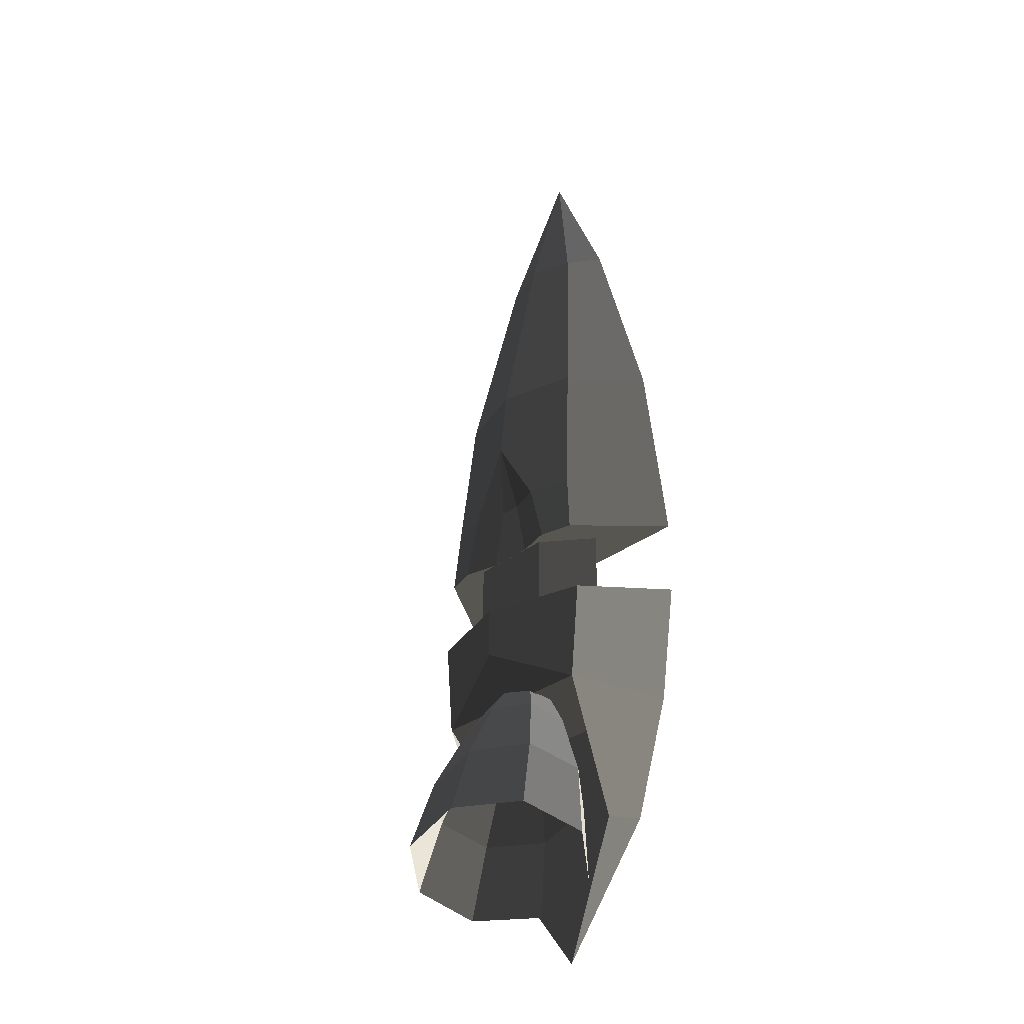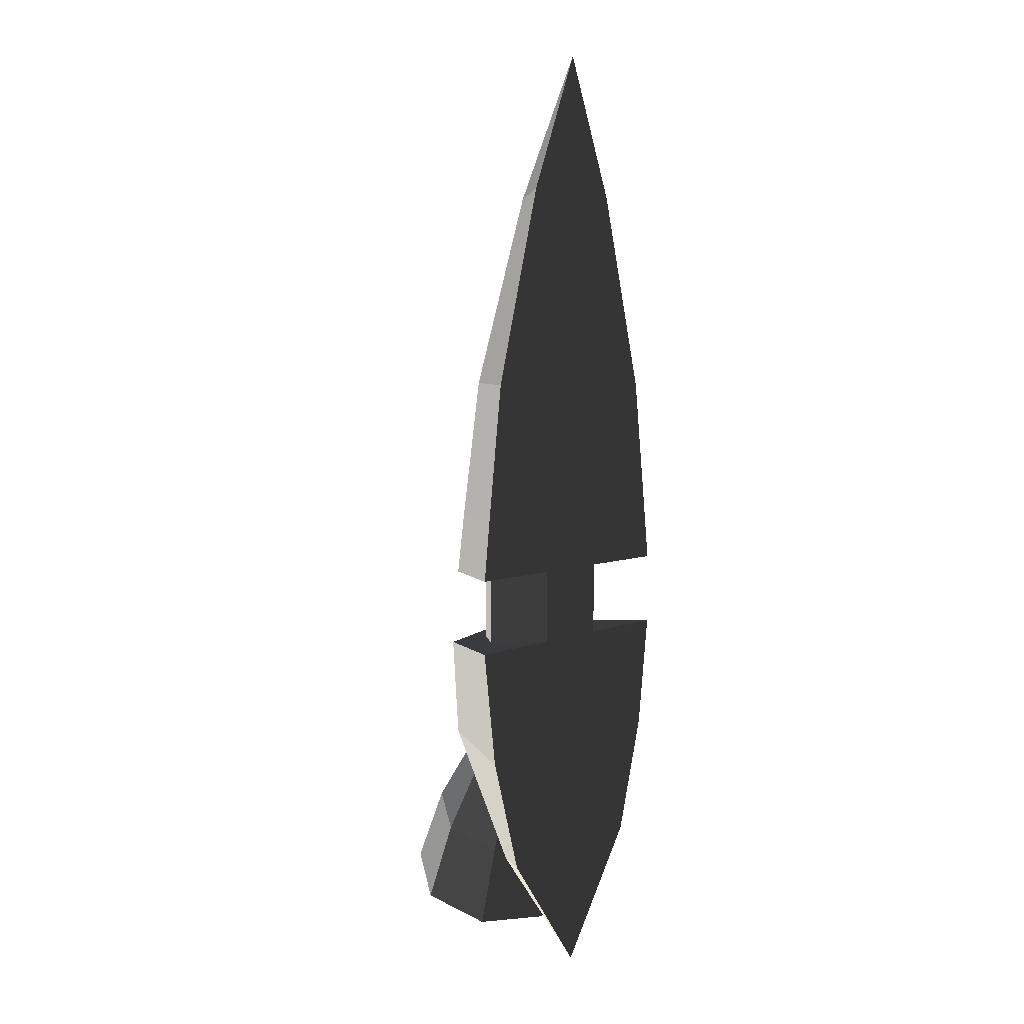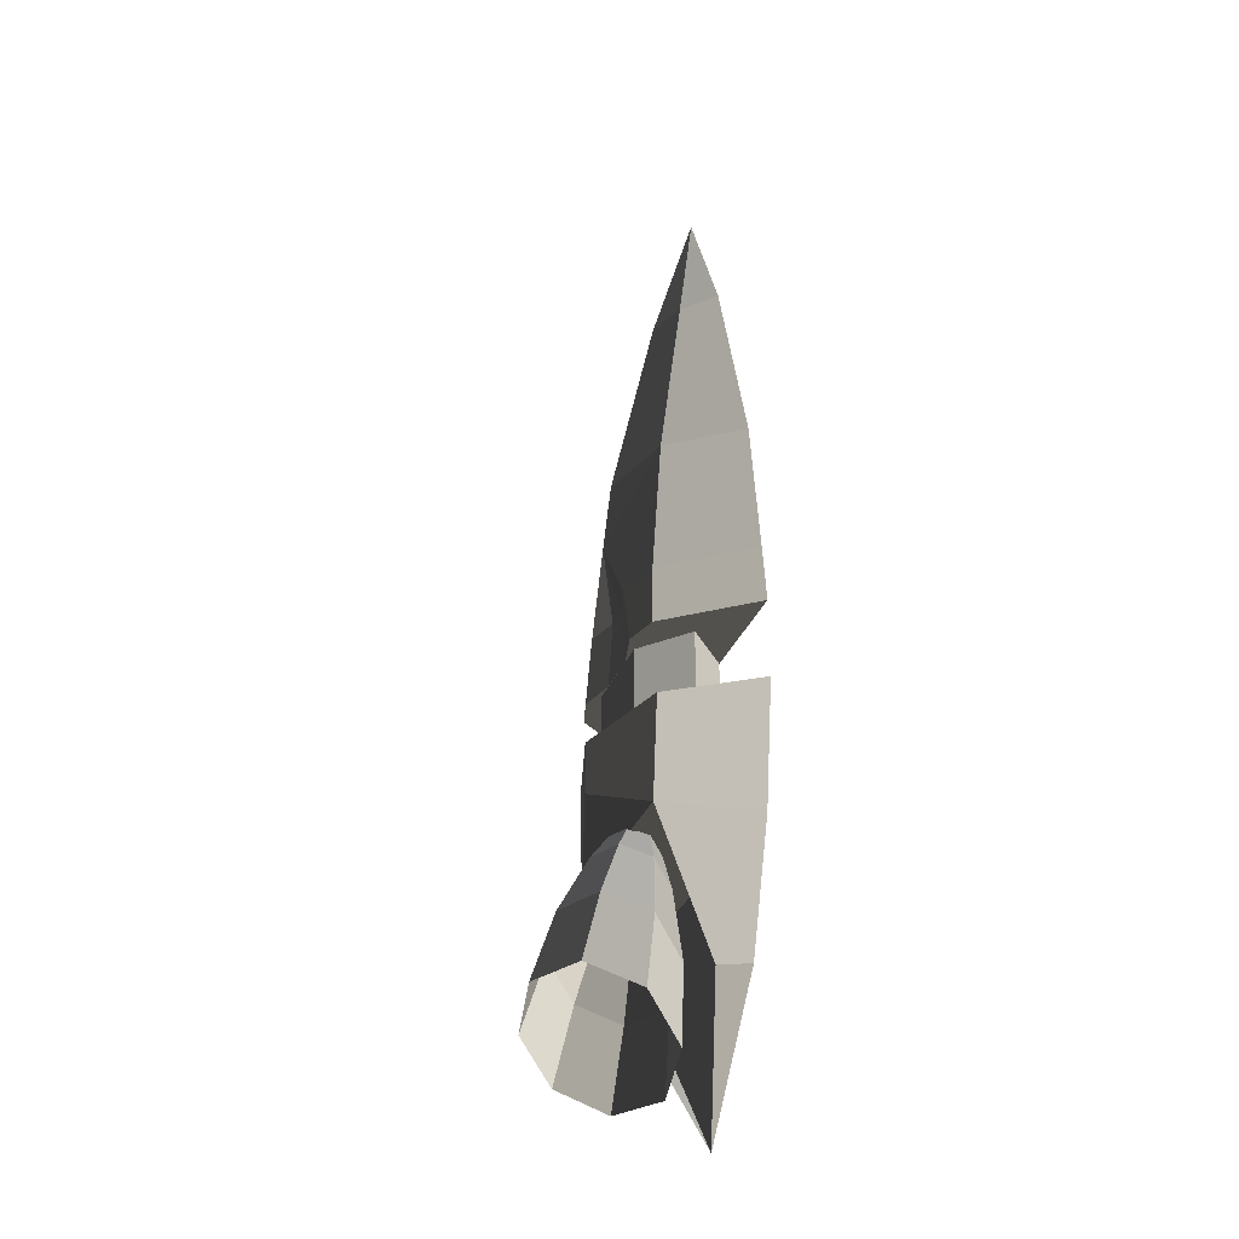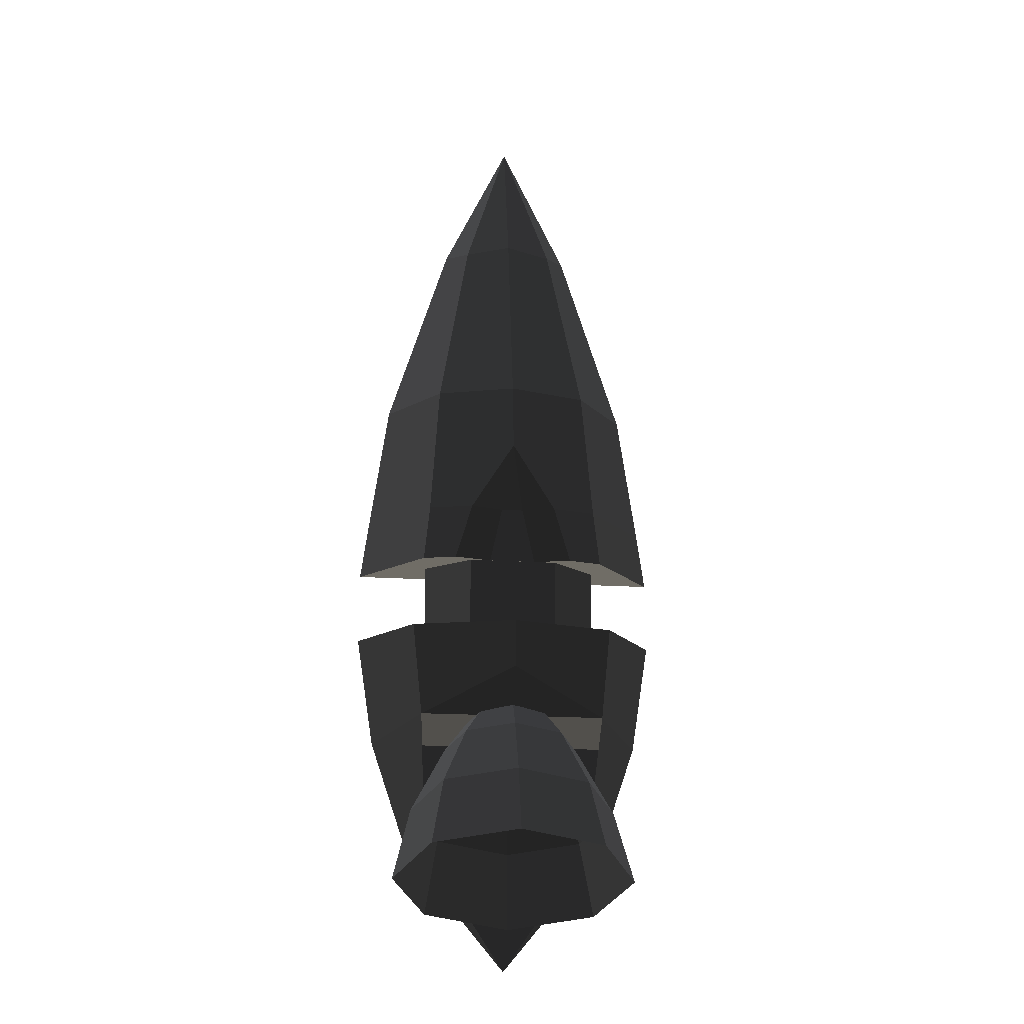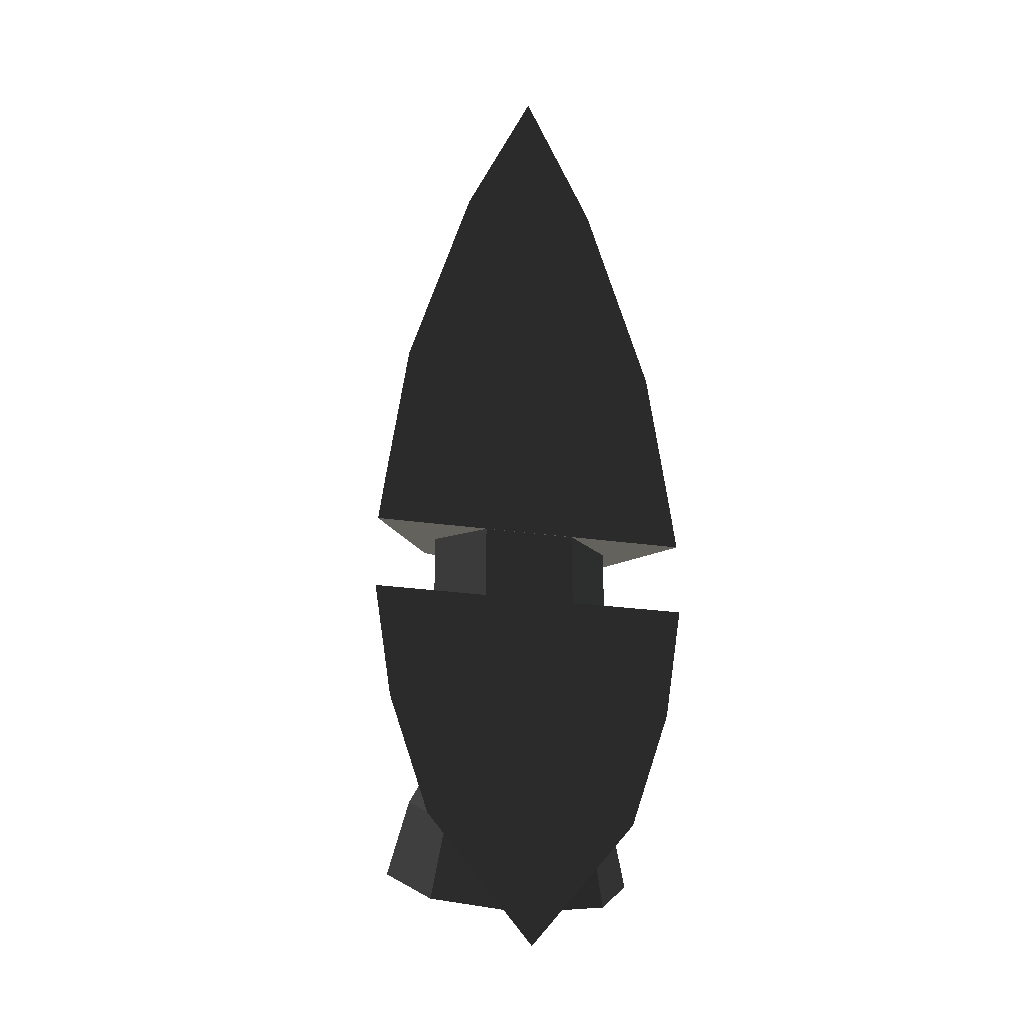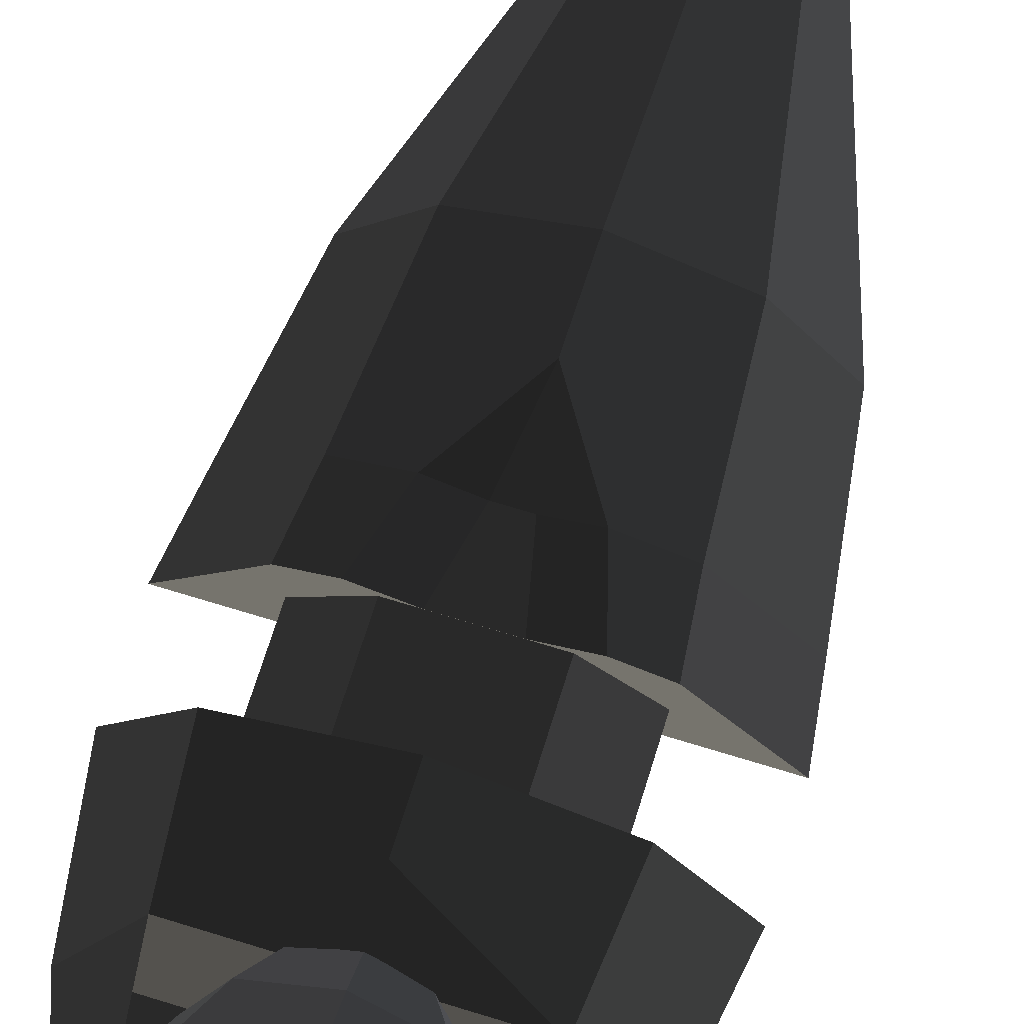
<metadata>
{"format":"obj","ext":"obj","renderer":"f3d","projection":"perspective","resolution":1024,"background":"white","views":[{"elev":-28.9,"azim":-130.4,"up":"+Z"},{"elev":4.2,"azim":-55.5,"up":"+Z"},{"elev":-30.8,"azim":-108.5,"up":"+Z"},{"elev":-18.7,"azim":172.9,"up":"+Z"},{"elev":-23.8,"azim":-14.1,"up":"+Z"},{"elev":69.5,"azim":-162.8,"up":"+Y"}]}
</metadata>
<code>
v 0.0011 0.0543 -0.0548
v -0.1605 0.0099 -0.0548
v 0.1628 0.0099 -0.0548
v 0.1628 0.0099 -0.0548
v 0.0011 0.0539 -0.1304
v 0.1478 0.0108 -0.2023
v -0.1456 0.0109 -0.2023
v -0.1456 0.0109 -0.2023
v 0.0011 0.0543 -0.0548
v -0.1605 0.0099 -0.0548
v -0.2453 -0.1123 -0.0548
v -0.218 -0.1123 -0.2295
v 0.2202 -0.1123 -0.2295
v 0.1478 0.0108 -0.2023
v 0.2475 -0.1123 -0.0548
v 0.1628 0.0099 -0.0548
v -0.218 -0.1123 -0.2295
v -0.2453 -0.1123 -0.0548
v -0.1605 0.0099 -0.0548
v 0.1628 0.0099 -0.0548
v 0.2202 -0.1123 -0.2295
v 0.16 -0.1123 -0.4061
v 0.1478 0.0108 -0.2023
v 0.1332 -0.073 -0.4033
v 0.0011 -0.1123 -0.5939
v 0.0011 -0.1123 -0.5939
v -0.1573 -0.1123 -0.4061
v -0.1573 -0.1123 -0.4061
v -0.1308 -0.073 -0.4033
v -0.1308 -0.073 -0.4033
v -0.1456 0.0109 -0.2023
v -0.218 -0.1123 -0.2295
v 0.2202 -0.1123 -0.2295
v 0.16 -0.1123 -0.4061
v -0.133 0.0987 -0.4204
v -0.1886 0.0358 -0.4674
v -0.1132 0.069 -0.3182
v -0.1606 0.0154 -0.3583
v -0.1132 -0.0381 -0.3984
v -0.133 -0.027 -0.5144
v 0.0012 -0.0603 -0.415
v 0.0012 -0.053 -0.5339
v 0.1155 -0.0381 -0.3984
v 0.1354 -0.027 -0.5144
v 0.1629 0.0154 -0.3583
v 0.1909 0.0358 -0.4674
v 0.1155 0.069 -0.3182
v 0.1354 0.0987 -0.4204
v 0.0012 0.0912 -0.3016
v 0.0012 0.1247 -0.4009
v -0.1132 0.069 -0.3182
v -0.133 0.0987 -0.4204
v 0.0012 0.0474 -0.2215
v -0.0751 0.0326 -0.2326
v -0.1067 -0.0031 -0.2593
v -0.1606 0.0154 -0.3583
v -0.0751 -0.0388 -0.286
v -0.1132 -0.0381 -0.3984
v 0.0012 -0.0536 -0.2971
v 0.0012 -0.0603 -0.415
v 0.0774 -0.0388 -0.286
v 0.1155 -0.0381 -0.3984
v 0.109 -0.0031 -0.2593
v 0.1629 0.0154 -0.3583
v 0.0774 0.0326 -0.2326
v 0.1155 0.069 -0.3182
v 0.0012 0.0474 -0.2215
v 0.0012 0.0912 -0.3016
v 0.0516 0.0117 -0.1945
v 0.0012 0.0215 -0.1872
v -0.0492 0.0117 -0.1945
v -0.0751 0.0326 -0.2326
v -0.0701 -0.0119 -0.2122
v -0.1067 -0.0031 -0.2593
v -0.0492 -0.0355 -0.2298
v -0.0751 -0.0388 -0.286
v 0.0012 -0.0453 -0.2371
v 0.0012 -0.0536 -0.2971
v 0.0516 -0.0355 -0.2298
v 0.0774 -0.0388 -0.286
v 0.0725 -0.0119 -0.2122
v 0.109 -0.0031 -0.2593
v 0.0516 0.0117 -0.1945
v 0.0774 0.0326 -0.2326
v 0.0183 0.0102 0.1471
v -0.016 0.0102 0.1471
v 0.0012 0.0307 0.255
v 0.0012 0.0307 0.255
v 0.0697 0.024 0.1473
v 0.0697 0.024 0.1473
v 0.1383 0.0057 0.1476
v 0.123 -0.0132 0.3608
v 0.0013 0.0191 0.363
v 0.0013 0.0191 0.363
v -0.1211 -0.0132 0.3608
v -0.1211 -0.0132 0.3608
v 0.0011 -0.047 0.6622
v -0.071 -0.0641 0.6529
v 0.0011 -0.1123 0.8842
v 0.0011 -0.1123 0.8842
v 0.0723 -0.0642 0.6529
v 0.0723 -0.0642 0.6529
v 0.0013 0.0191 0.363
v 0.123 -0.0132 0.3608
v 0.2043 -0.1123 0.3573
v 0.1067 -0.1123 0.6656
v 0.0011 -0.1123 0.8842
v 0.0011 -0.1123 0.8842
v -0.1042 -0.1123 0.6656
v -0.1042 -0.1123 0.6656
v -0.071 -0.0641 0.6529
v -0.071 -0.0641 0.6529
v -0.202 -0.1123 0.3573
v -0.1211 -0.0132 0.3608
v 0.1067 -0.1123 0.6656
v 0.2043 -0.1123 0.3573
v 0.2346 -0.1123 0.1477
v -0.2324 -0.1123 0.1477
v 0.123 -0.0132 0.3608
v 0.1383 0.0057 0.1476
v 0.1478 0.0103 0.0579
v 0.247 -0.1123 0.0579
v -0.2447 -0.1123 0.0579
v -0.2324 -0.1123 0.1477
v -0.1456 0.0104 0.0579
v -0.1363 0.0058 0.1476
v -0.1211 -0.0132 0.3608
v -0.202 -0.1123 0.3573
v -0.0676 0.024 0.1473
v 0.0012 0.0307 0.255
v -0.016 0.0102 0.1471
v -0.016 0.0102 0.1471
v -0.0935 0.0238 0.0579
v -0.0356 0.0101 0.0579
v -0.1363 0.0058 0.1476
v -0.1456 0.0104 0.0579
v -0.2447 -0.1123 0.0579
v -0.0356 0.0101 0.0579
v 0.247 -0.1123 0.0579
v 0.0378 0.0101 0.0579
v 0.0183 0.0102 0.1471
v -0.016 0.0102 0.1471
v 0.0963 0.0238 0.0579
v 0.0697 0.024 0.1473
v 0.1478 0.0103 0.0579
v 0.1383 0.0057 0.1476
v 0.0378 0.0101 0.0579
v 0.247 -0.1123 0.0579
v 0.1404 -0.051 -0.0569
v 0.0702 0.0098 -0.0569
v 0.1404 -0.051 0.0583
v 0.0702 0.0098 0.0583
v -0.0702 0.0098 0.0583
v -0.0702 0.0098 -0.0569
v -0.1404 -0.051 0.0583
v -0.1404 -0.051 -0.0569
v -0.0702 -0.1118 0.0583
v -0.0702 -0.1118 -0.0569
v 0.0702 -0.1118 0.0583
v 0.0702 -0.1118 -0.0569
v 0.1404 -0.051 0.0583
v 0.1404 -0.051 -0.0569
g Group_001
f 1 2 3
f 1 3 6 5
f 5 6 7
f 5 7 10 9
f 10 7 12 11
f 12 7 14 13
f 13 14 16 15
f 13 15 18 17
f 18 15 20 19
g Group_002
f 21 22 24 23
f 24 22 25
f 25 22 27
f 25 27 29
f 29 27 32 31
f 32 27 34 33
g Group_003
f 35 36 38 37
f 38 36 40 39
f 39 40 42 41
f 41 42 44 43
f 43 44 46 45
f 45 46 48 47
f 47 48 50 49
f 49 50 52 51
f 49 51 54 53
f 54 51 56 55
f 55 56 58 57
f 57 58 60 59
f 59 60 62 61
f 61 62 64 63
f 63 64 66 65
f 65 66 68 67
f 65 67 70 69
f 70 67 72 71
f 71 72 74 73
f 73 74 76 75
f 75 76 78 77
f 77 78 80 79
f 79 80 82 81
f 81 82 84 83
g Group_004
f 85 86 87
f 85 87 89
f 89 87 92 91
f 92 87 93
f 93 87 95
f 93 95 98 97
f 97 98 99
f 97 99 101
f 97 101 104 103
f 104 101 106 105
f 106 101 107
f 106 107 109
f 109 107 111
f 109 111 114 113
f 109 113 116 115
f 116 113 118 117
f 116 117 120 119
f 120 117 122 121
f 122 117 124 123
f 123 124 126 125
f 126 124 128 127
f 126 127 130 129
f 129 130 131
f 129 131 134 133
f 129 133 136 135
f 136 133 138 137
f 137 138 140 139
f 140 138 142 141
f 140 141 144 143
f 143 144 146 145
f 143 145 148 147
g Group_005
f 149 150 152 151
f 152 150 154 153
f 153 154 156 155
f 155 156 158 157
f 157 158 160 159
f 159 160 162 161

</code>
